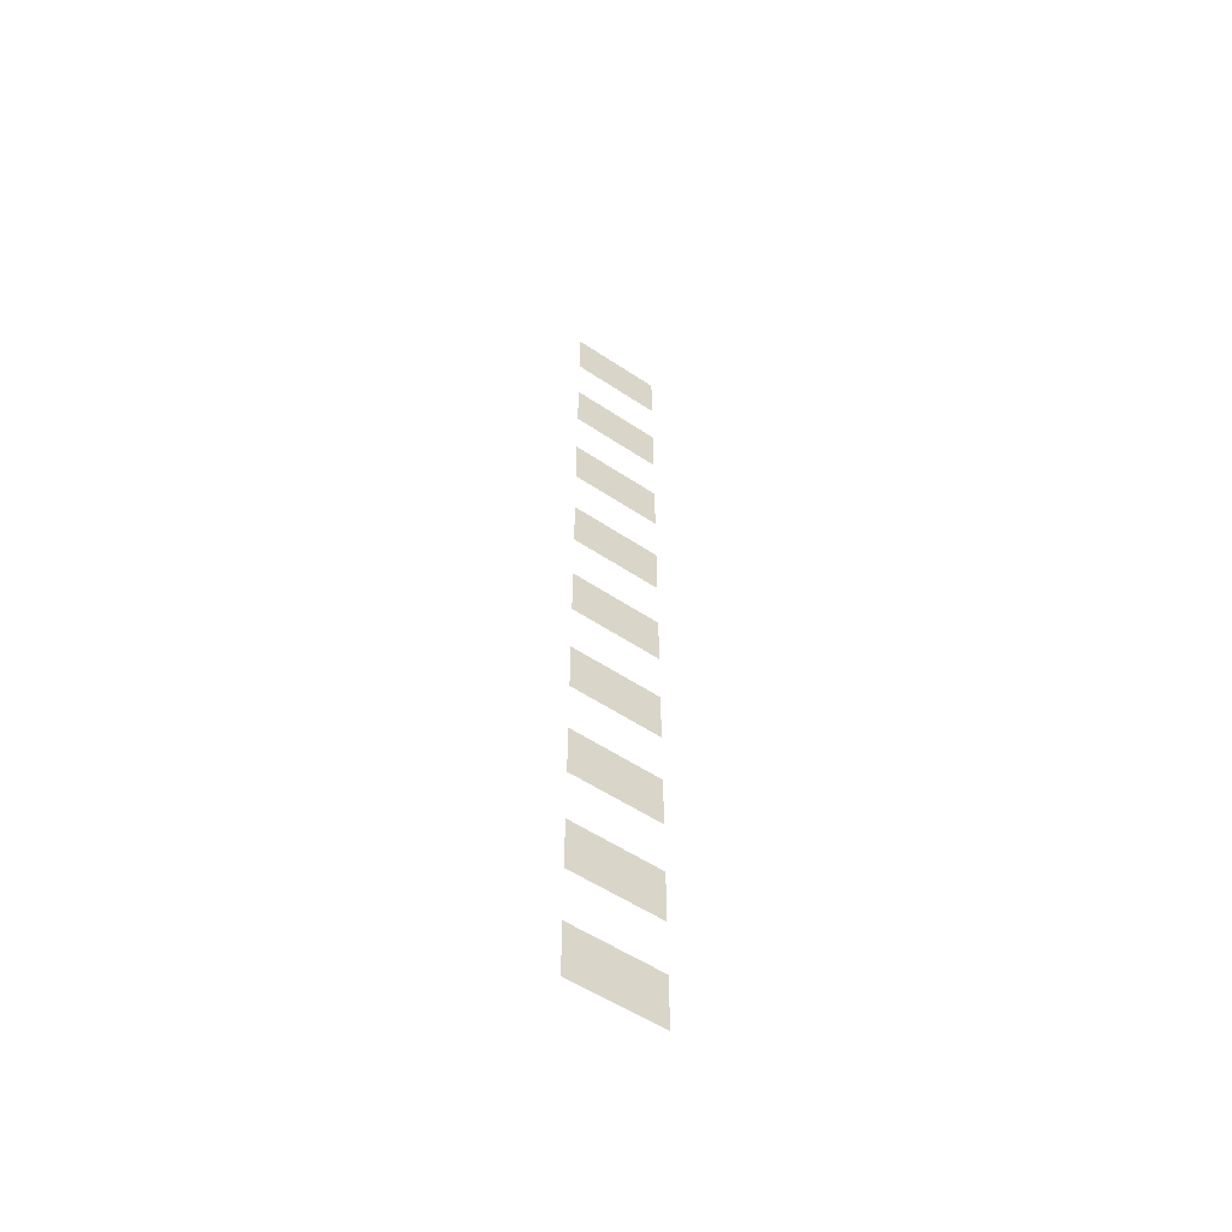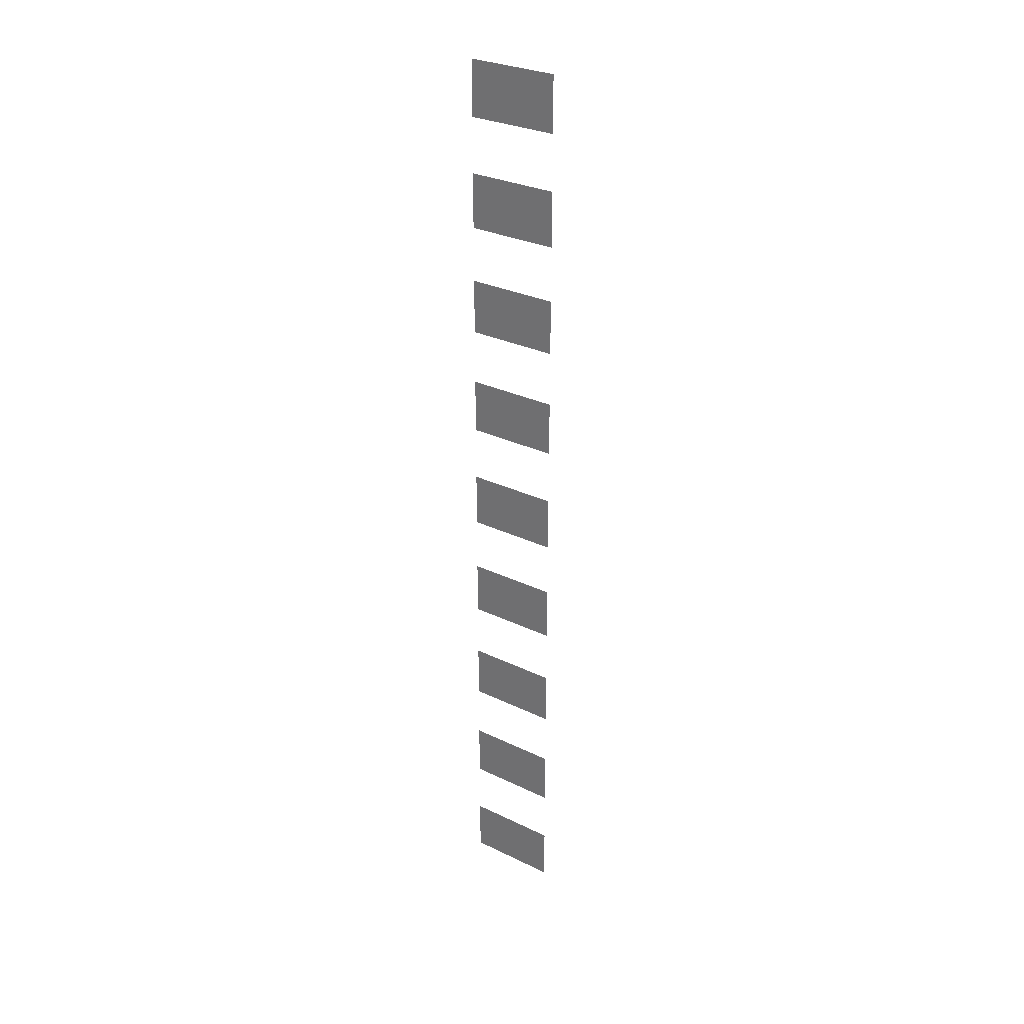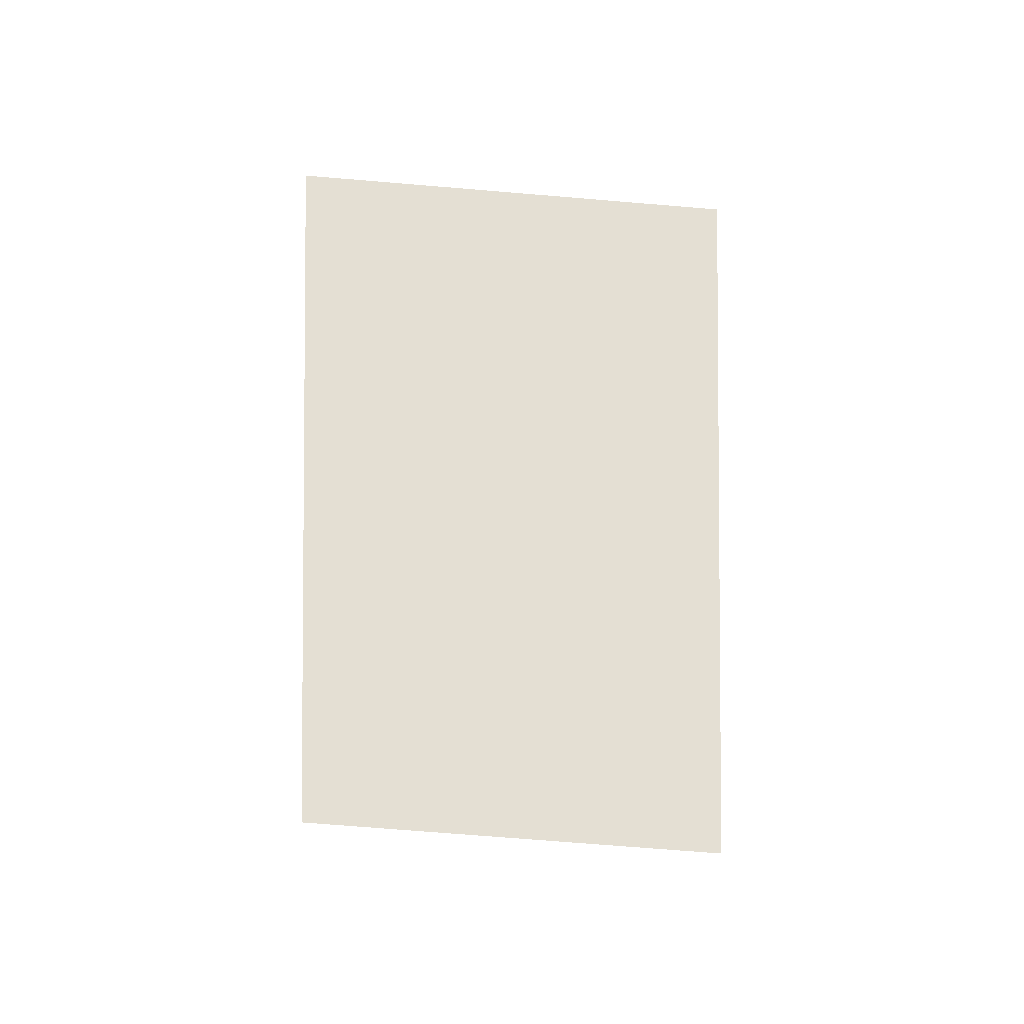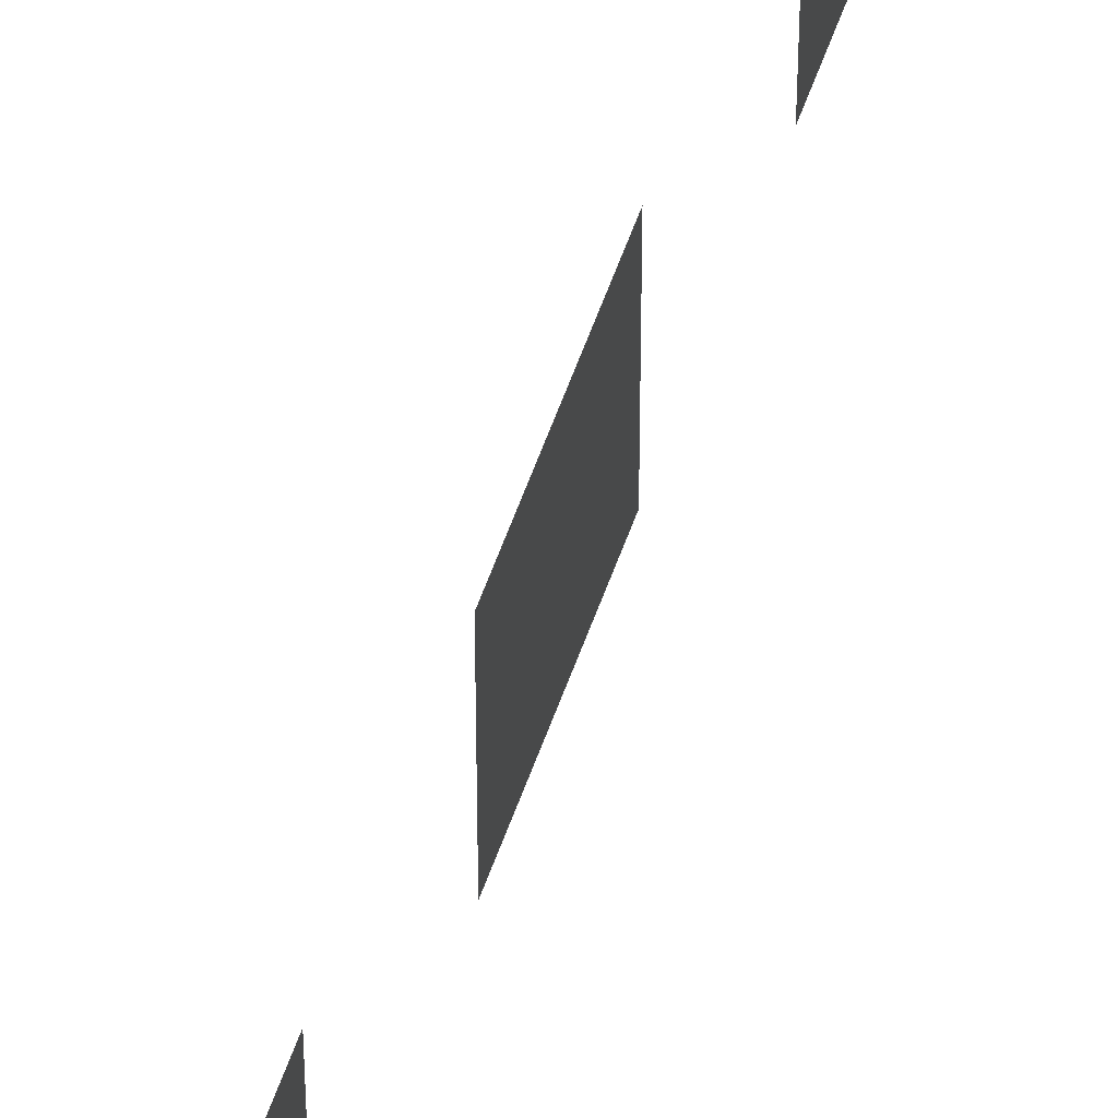
<metadata>
{"format":"obj","ext":"obj","renderer":"f3d","projection":"perspective","resolution":1024,"background":"white","views":[{"elev":-55.4,"azim":-125.1,"up":"+Y"},{"elev":29.6,"azim":-54.6,"up":"+Y"},{"elev":-23.8,"azim":-101.0,"up":"+Z"},{"elev":67.4,"azim":20.8,"up":"+Z"}]}
</metadata>
<code>
o MIDSUMMER_Plane.004
v -0 1.95 0.6127
v -0 1.65 0.6127
v 0 1.95 1.113
v 0 1.65 1.113
v -0 1.35 0.6127
v -0 1.05 0.6127
v 0 1.35 1.113
v 0 1.05 1.113
v -0 0.75 0.6127
v -0 0.45 0.6127
v 0 0.75 1.113
v 0 0.45 1.113
v -0 0.15 0.6127
v -0 -0.15 0.6127
v 0 0.15 1.113
v 0 -0.15 1.113
v -0 -0.45 0.6127
v -0 -0.75 0.6127
v 0 -0.45 1.113
v 0 -0.75 1.113
v -0 -1.05 0.6127
v -0 -1.35 0.6127
v 0 -1.05 1.113
v 0 -1.35 1.113
v -0 -1.65 0.6127
v -0 -1.95 0.6127
v 0 -1.65 1.113
v 0 -1.95 1.113
v -0 -2.25 0.6127
v -0 -2.55 0.6127
v 0 -2.25 1.113
v 0 -2.55 1.113
v -0 2.55 0.6127
v -0 2.25 0.6127
v 0 2.55 1.113
v 0 2.25 1.113
f 1 2 4 3
f 5 6 8 7
f 9 10 12 11
f 13 14 16 15
f 17 18 20 19
f 21 22 24 23
f 25 26 28 27
f 29 30 32 31
f 33 34 36 35

</code>
